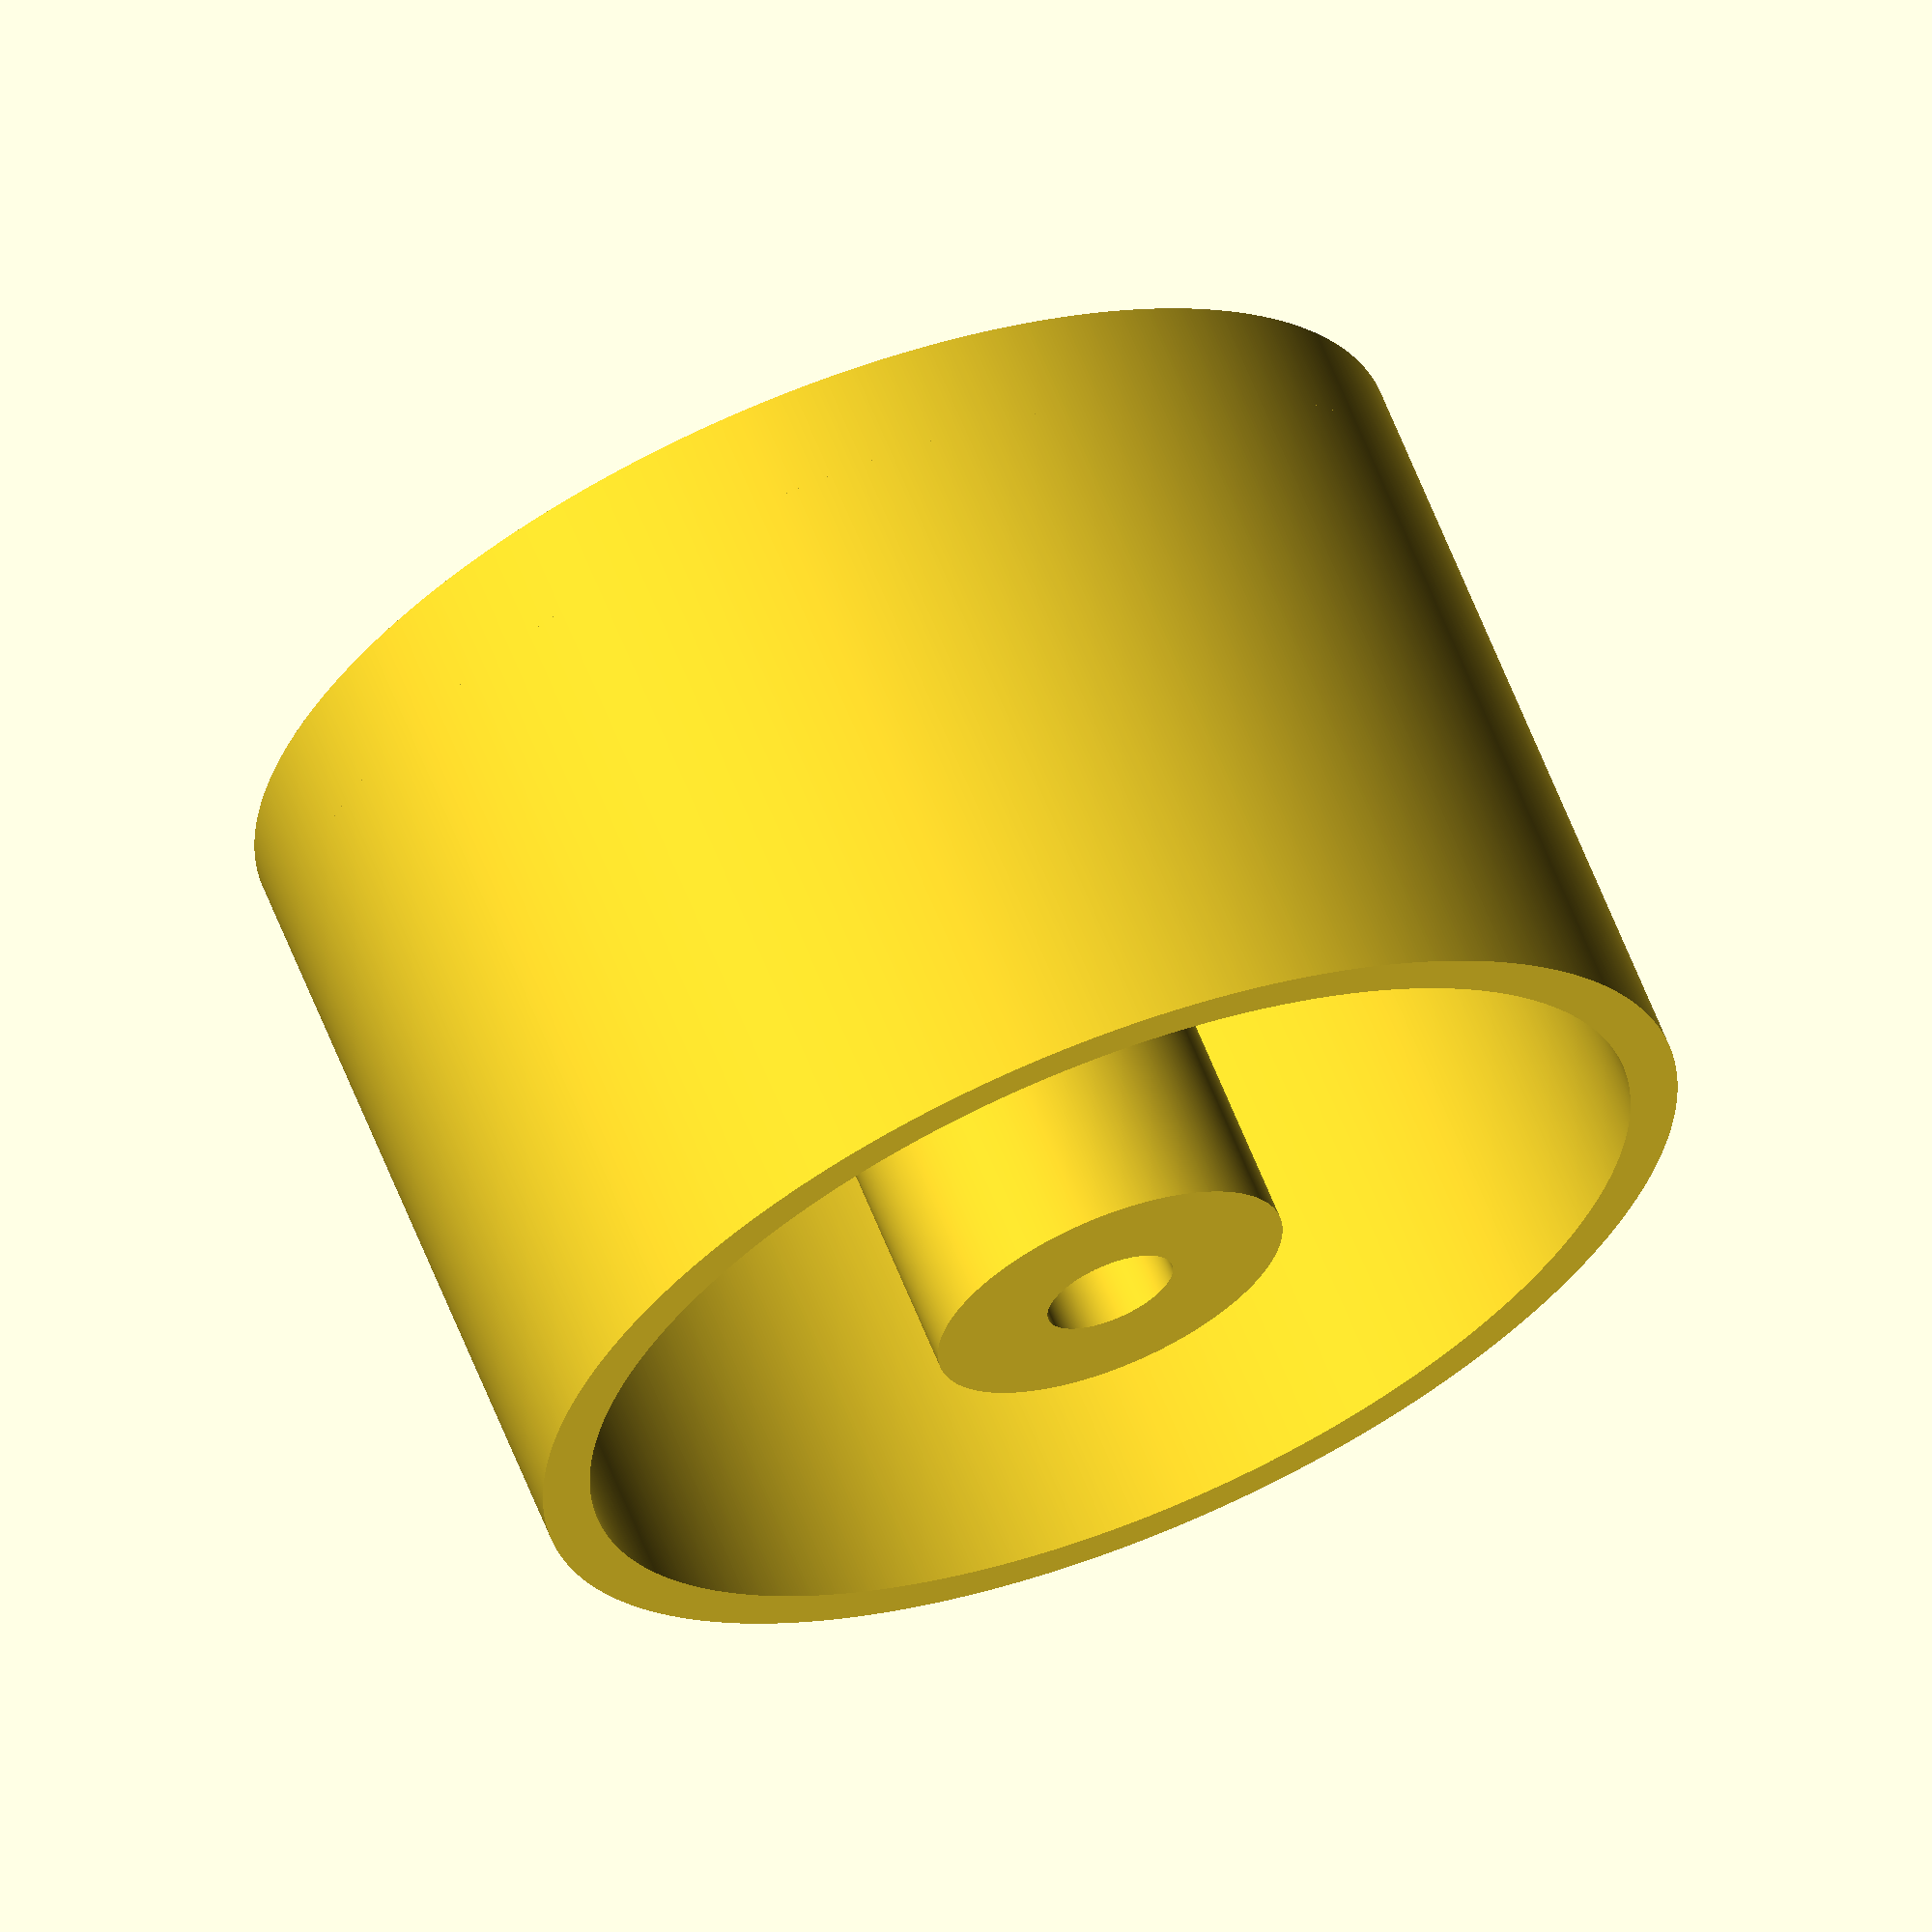
<openscad>
/* [Pad Dimensions] */
// - Length of the pad
pad_length = 23;
// - Diameter of the pad
pad_diameter = 36.2;
// - Diameter of the screw head
screw_head_diameter = 8;
// - Diameter of the screw shank
screw_shank_diameter = 4;
// - Length of the screw shank that would remain inside the pad
screw_shank_length = 8.8;
// - Thickness of the pad walls
wall_thickness = 3;

pad_with_screw_hole(pad_diameter, pad_length, wall_thickness, screw_head_diameter, screw_shank_diameter, screw_shank_length);

module pad_with_screw_hole(pad_diameter, pad_length, wall_thickness, screw_head_diameter, screw_shank_diameter, screw_shank_length) {
    union() {
        pad(pad_diameter, pad_length, wall_thickness, screw_head_diameter);
        screw_hole(screw_head_diameter, screw_shank_diameter, screw_shank_length, wall_thickness, pad_length);
    }
}

module pad(diameter, length, thickness, screw_head_diameter) {
    pad_bottom_thickness = thickness;
    union() {
        cylinder_with_hole(diameter - thickness, thickness, length);

        translate([0, 0, (-length + pad_bottom_thickness) / 2]) {
            cylinder_with_hole(screw_head_diameter, diameter - screw_head_diameter, pad_bottom_thickness);
        }
    }
}

module screw_hole(head_diameter, shank_diameter, shank_length, thickness, length) {
    outer_diameter = head_diameter + thickness;
    screw_head_container_length = length - shank_length;
    // Buffer to avoid a gap at the join
    screw_head_container_length_buffer = 2;
    
    shank_container_offset = (shank_length / 2) + (length / 2) - shank_length;
    screw_head_container_offset = (screw_head_container_length / 2) + (length / 2) - screw_head_container_length;

    translate([0, 0, shank_container_offset]) {
        cylinder_with_hole(shank_diameter, outer_diameter - shank_diameter, shank_length);
    }
    translate([0, 0, -screw_head_container_offset + (screw_head_container_length_buffer / 2)]) {
        cylinder_with_hole(head_diameter, outer_diameter - head_diameter, screw_head_container_length + screw_head_container_length_buffer);
    }
}

module cylinder_with_hole(hole_diameter, thickness, length) {
    difference() {
        cylinder(h = length, r = (hole_diameter + thickness) / 2, center = true, $fn = 1000);
        cylinder(h = length + 2, r = hole_diameter / 2, center = true, $fn = 1000);
    }
}

</openscad>
<views>
elev=295.2 azim=306.0 roll=338.2 proj=o view=wireframe
</views>
